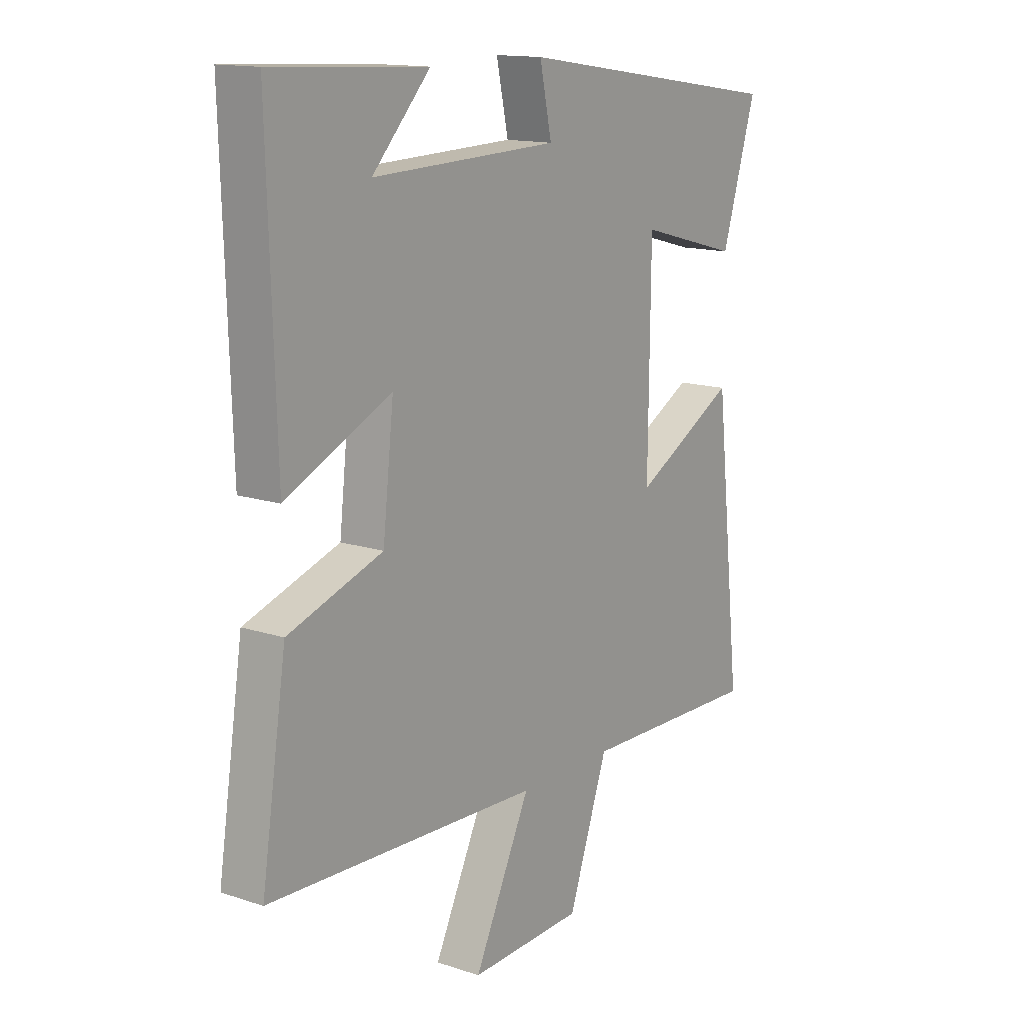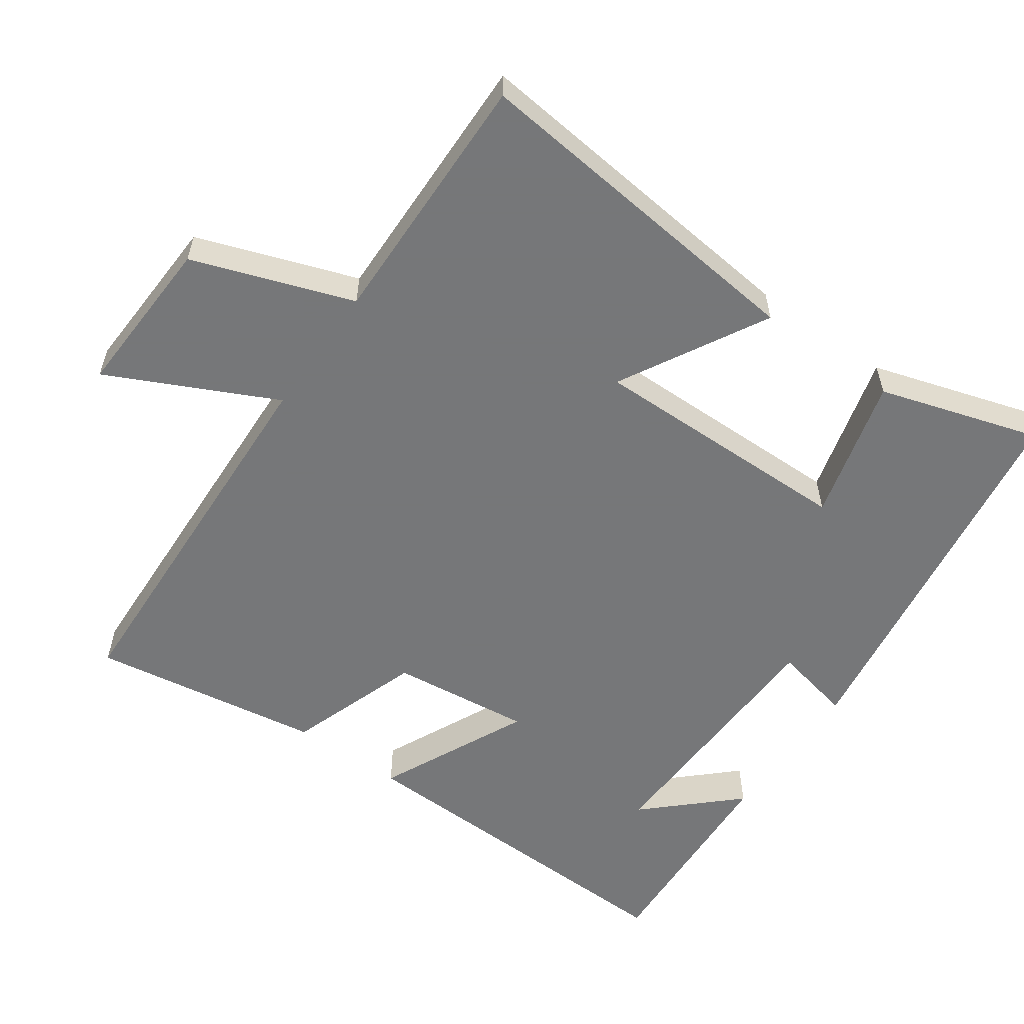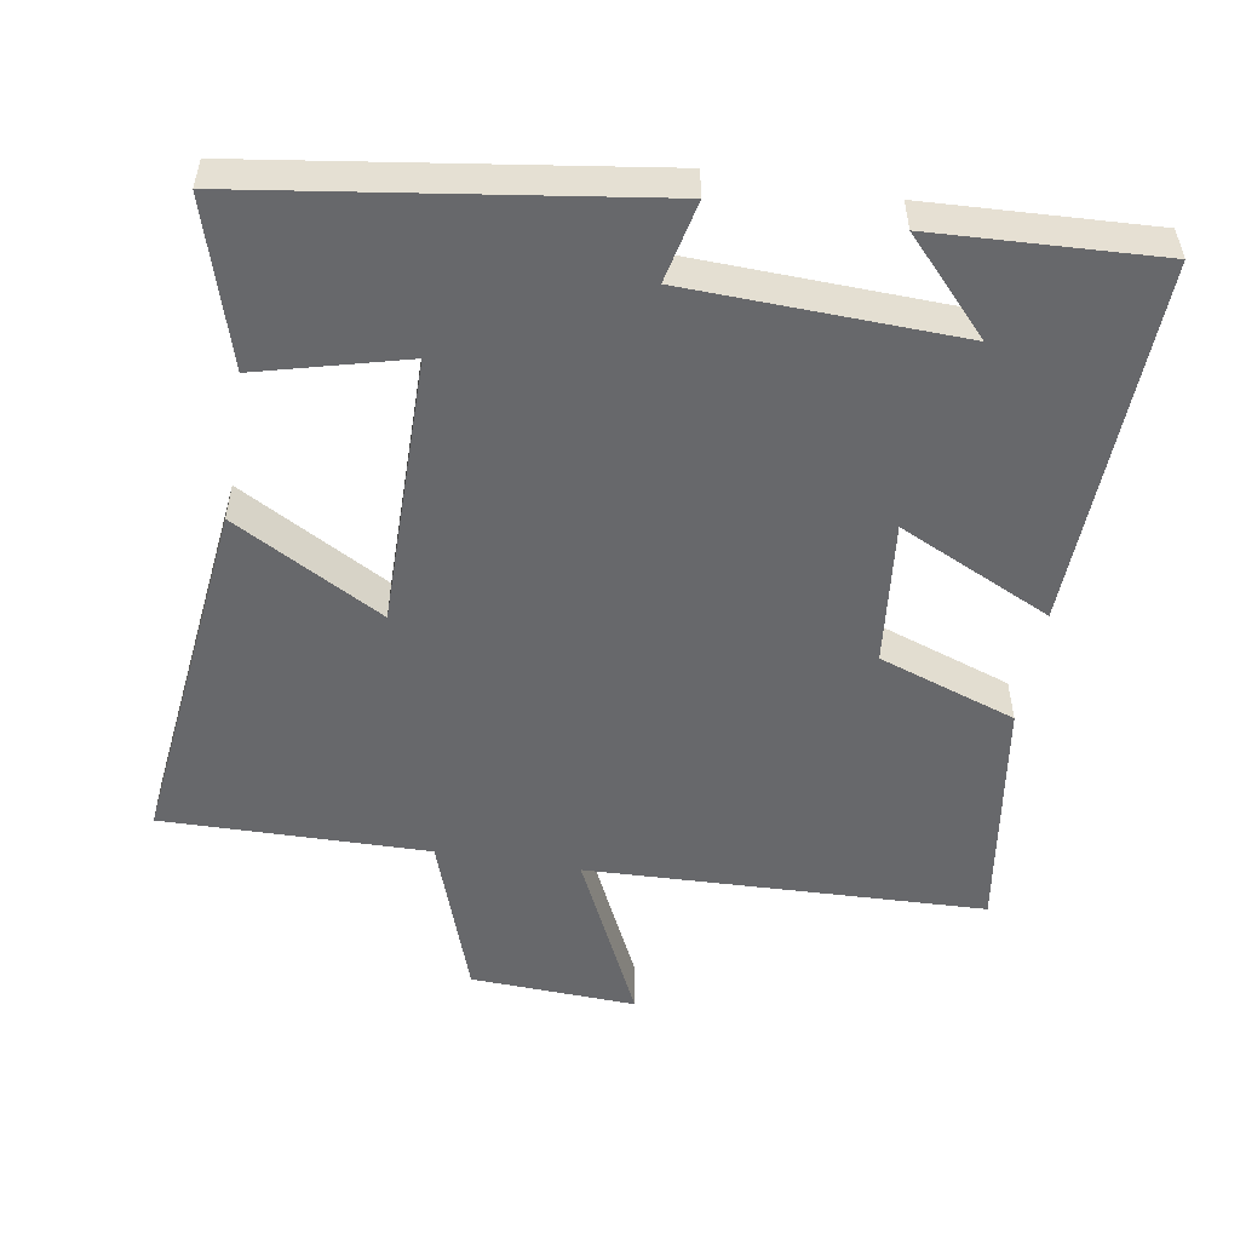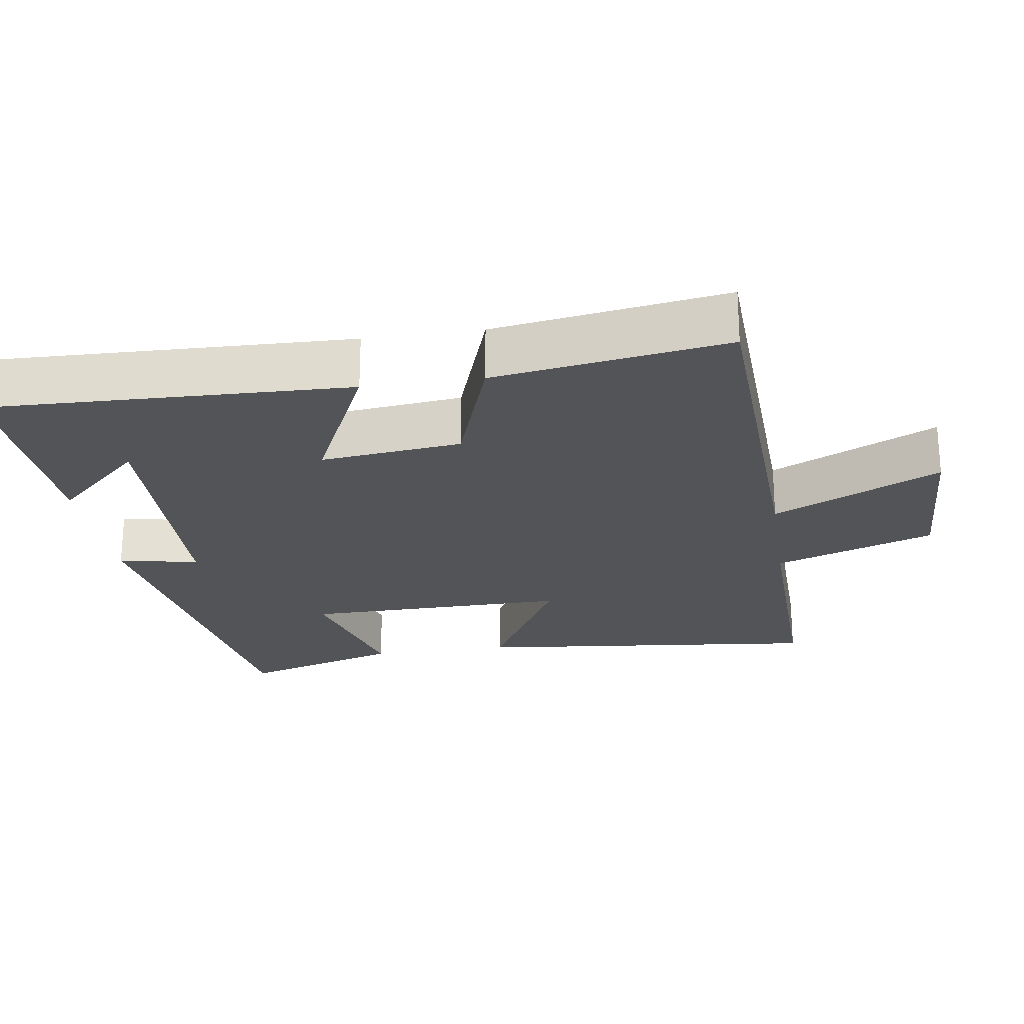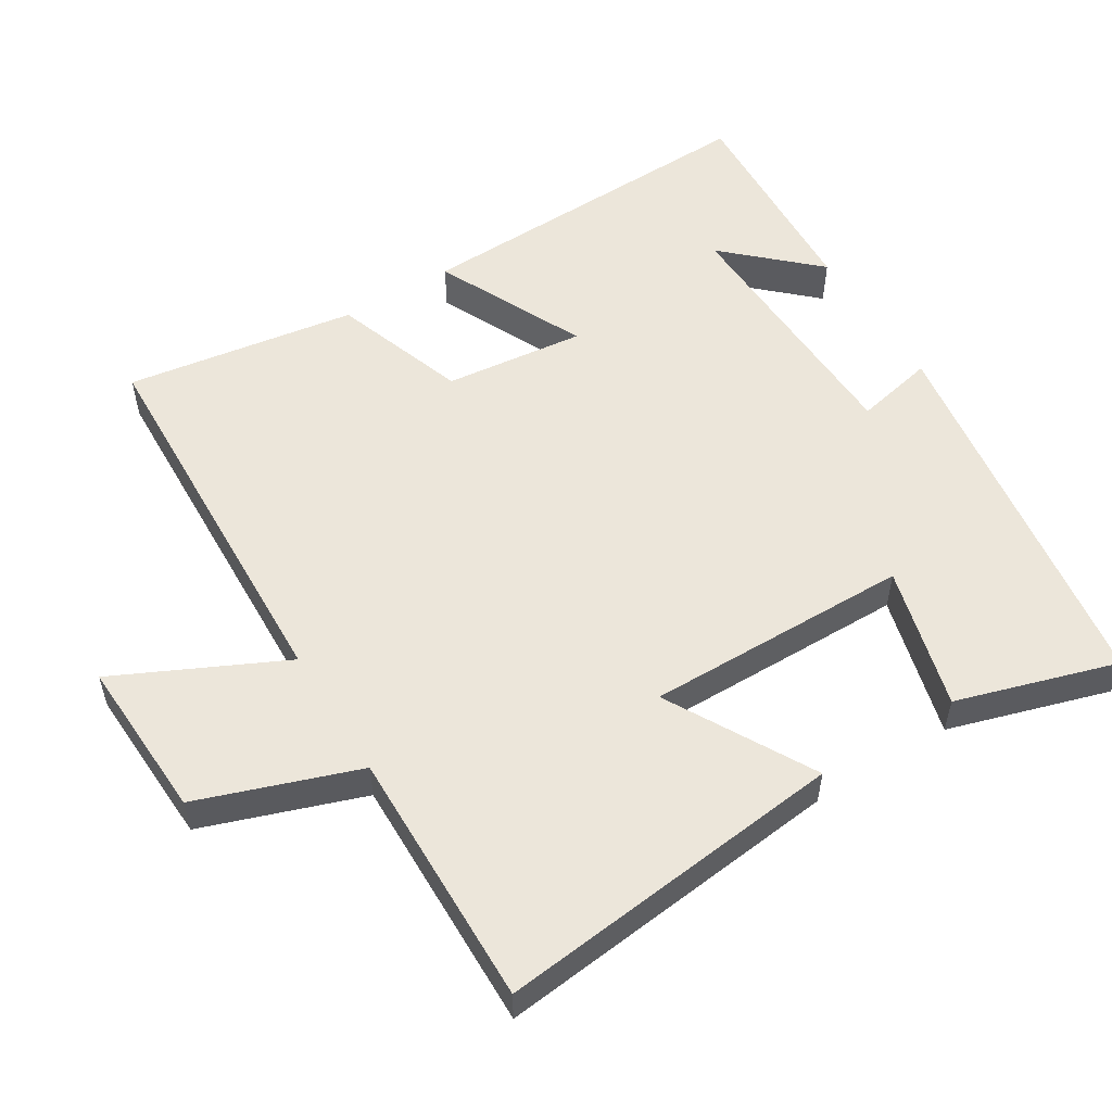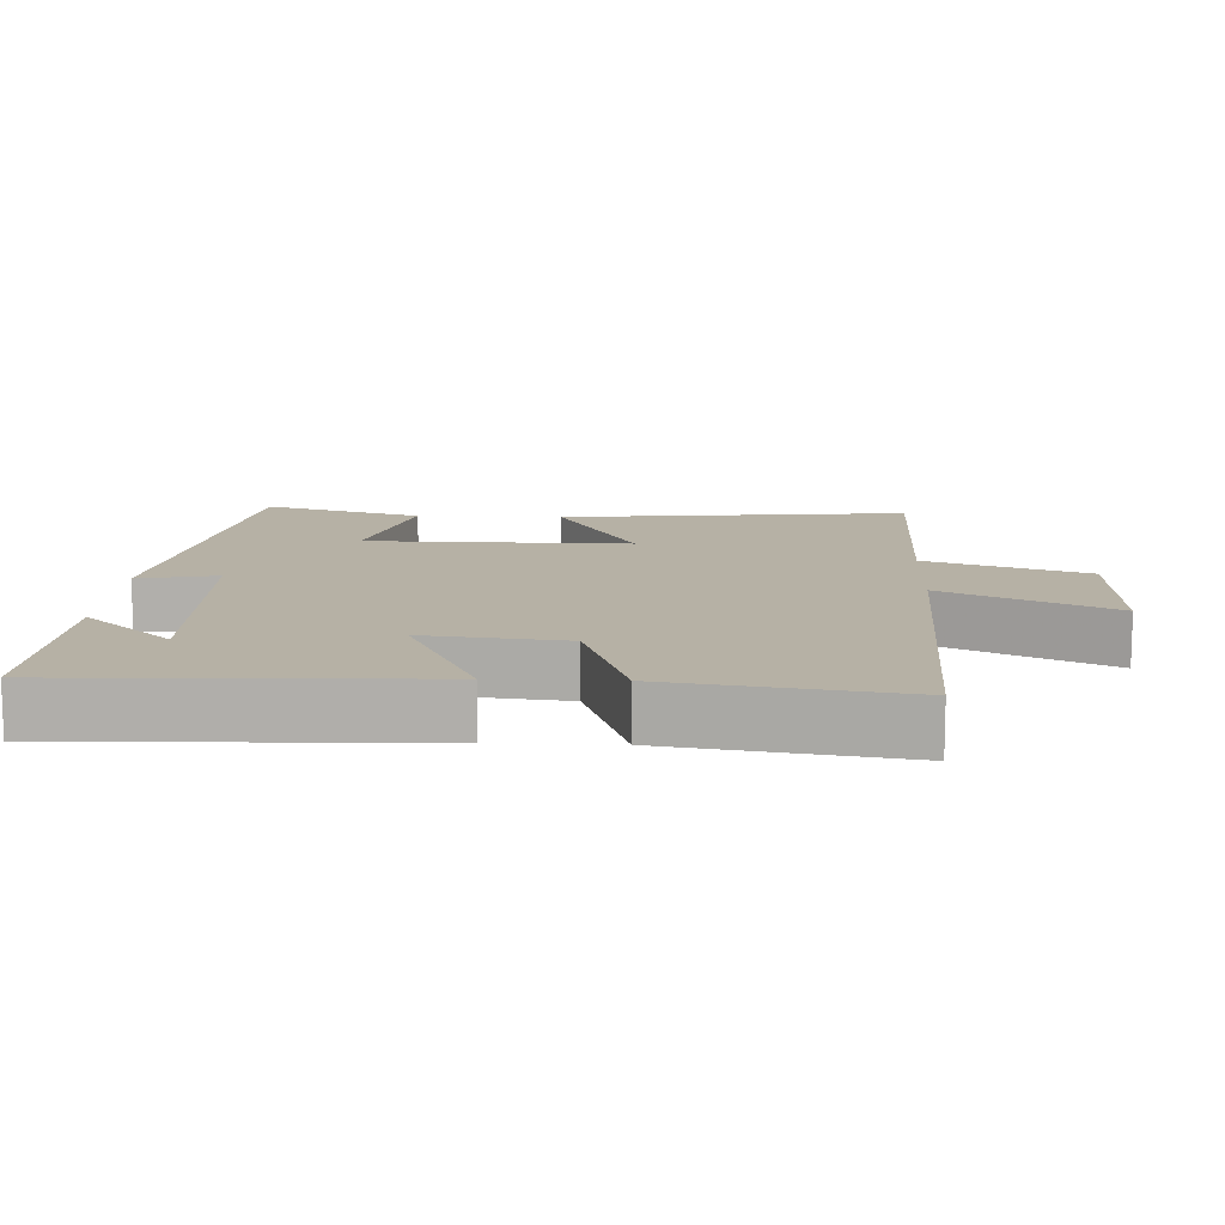
<metadata>
{"format":"obj","ext":"obj","renderer":"f3d","projection":"perspective","resolution":1024,"background":"white","views":[{"elev":14.3,"azim":125.9,"up":"+Z"},{"elev":-57.1,"azim":-125.1,"up":"+Y"},{"elev":-52.5,"azim":-9.7,"up":"+Y"},{"elev":-23.4,"azim":98.7,"up":"+Y"},{"elev":54.3,"azim":-121.7,"up":"+Y"},{"elev":12.0,"azim":92.6,"up":"+Y"}]}
</metadata>
<code>
v 0.55 0.07 -0.479
v 0.005 0.07 -0.5
v 0.118 0.07 -0.735
v -0.11 0.07 -0.725
v -0.189 0.07 -0.5
v -0.554 0.07 -0.507
v -0.5 0.07 -0.013
v -0.294 0.07 -0.127
v -0.298 0.07 0.247
v -0.5 0.07 0.193
v -0.569 0.07 0.419
v -0.024 0.07 0.5
v -0.048 0.07 0.388
v 0.324 0.07 0.376
v 0.208 0.07 0.5
v 0.516 0.07 0.516
v 0.5 0.07 0.011
v 0.289 0.07 0.11
v 0.311 0.07 -0.088
v 0.5 0.07 -0.153
v 0.55 0 -0.479
v 0.005 0 -0.5
v 0.118 0 -0.735
v -0.11 0 -0.725
v -0.189 0 -0.5
v -0.554 0 -0.507
v -0.5 0 -0.013
v -0.294 0 -0.127
v -0.298 0 0.247
v -0.5 0 0.193
v -0.569 0 0.419
v -0.024 0 0.5
v -0.048 0 0.388
v 0.324 0 0.376
v 0.208 0 0.5
v 0.516 0 0.516
v 0.5 0 0.011
v 0.289 0 0.11
v 0.311 0 -0.088
v 0.5 0 -0.153
f 19 20 1 2
f 18 19 2
f 16 17 18
f 14 15 16
f 14 16 18
f 13 14 18 2
f 9 10 11 12
f 8 9 12 13
f 5 6 7 8
f 5 8 13 2
f 2 3 4 5
f 22 21 40 39
f 22 39 38
f 38 37 36
f 36 35 34
f 38 36 34
f 22 38 34 33
f 32 31 30 29
f 33 32 29 28
f 28 27 26 25
f 22 33 28 25
f 25 24 23 22
f 1 21 22 2
f 2 22 23 3
f 3 23 24 4
f 4 24 25 5
f 5 25 26 6
f 6 26 27 7
f 7 27 28 8
f 8 28 29 9
f 9 29 30 10
f 10 30 31 11
f 11 31 32 12
f 12 32 33 13
f 13 33 34 14
f 14 34 35 15
f 15 35 36 16
f 16 36 37 17
f 17 37 38 18
f 18 38 39 19
f 19 39 40 20
f 20 40 21 1

</code>
